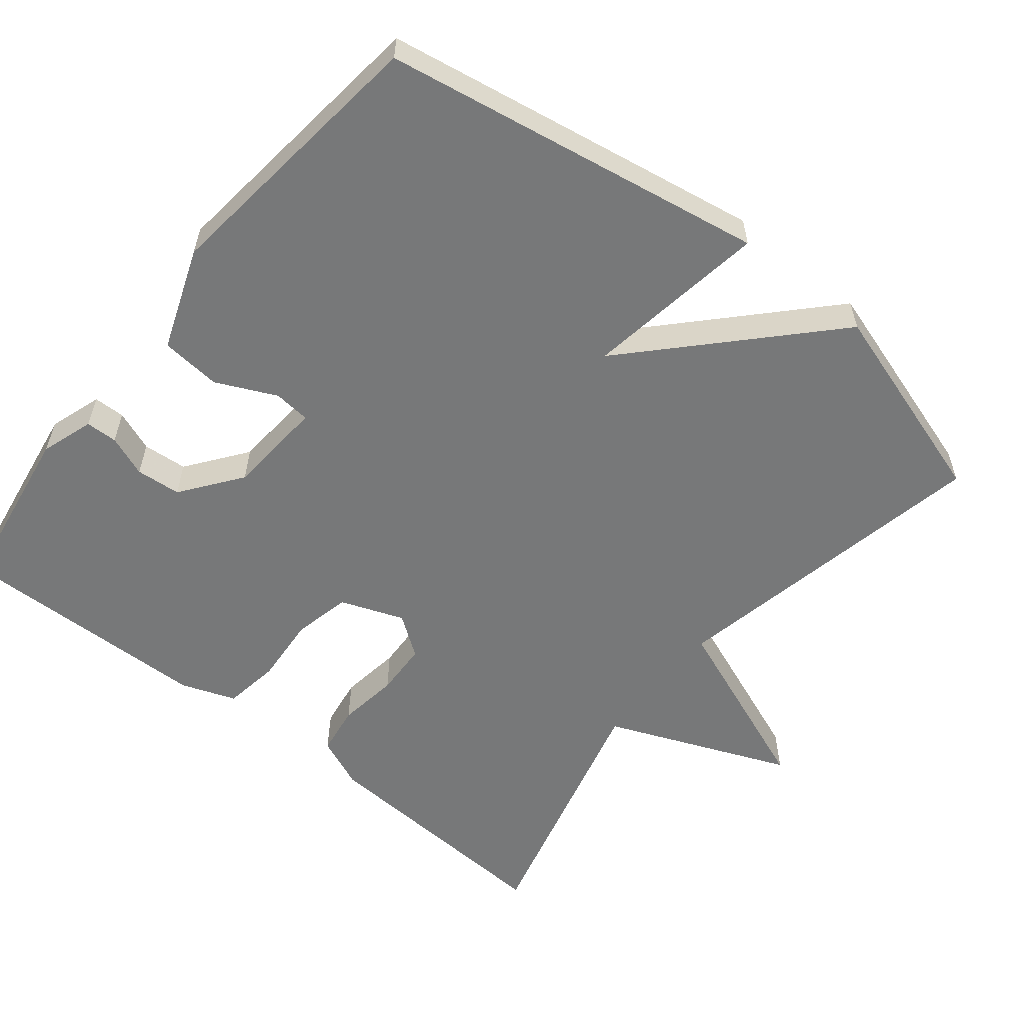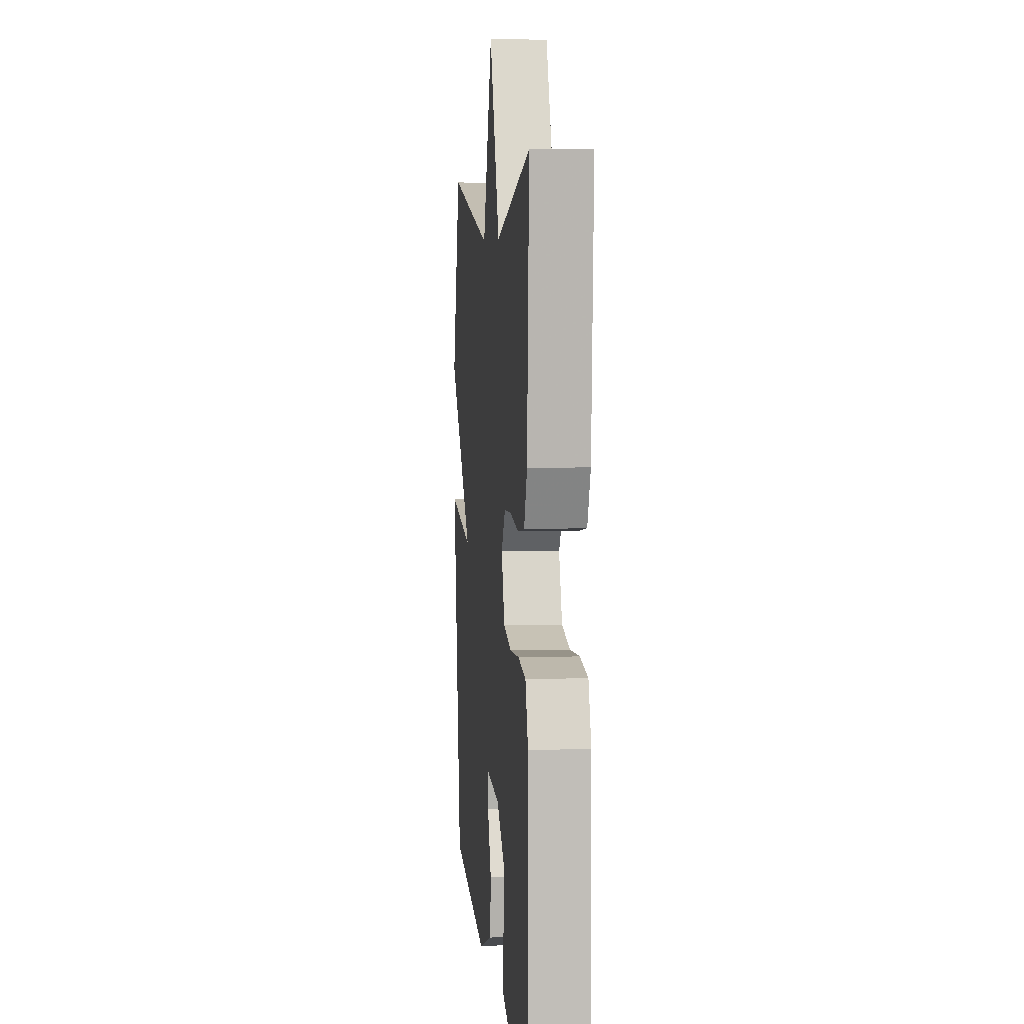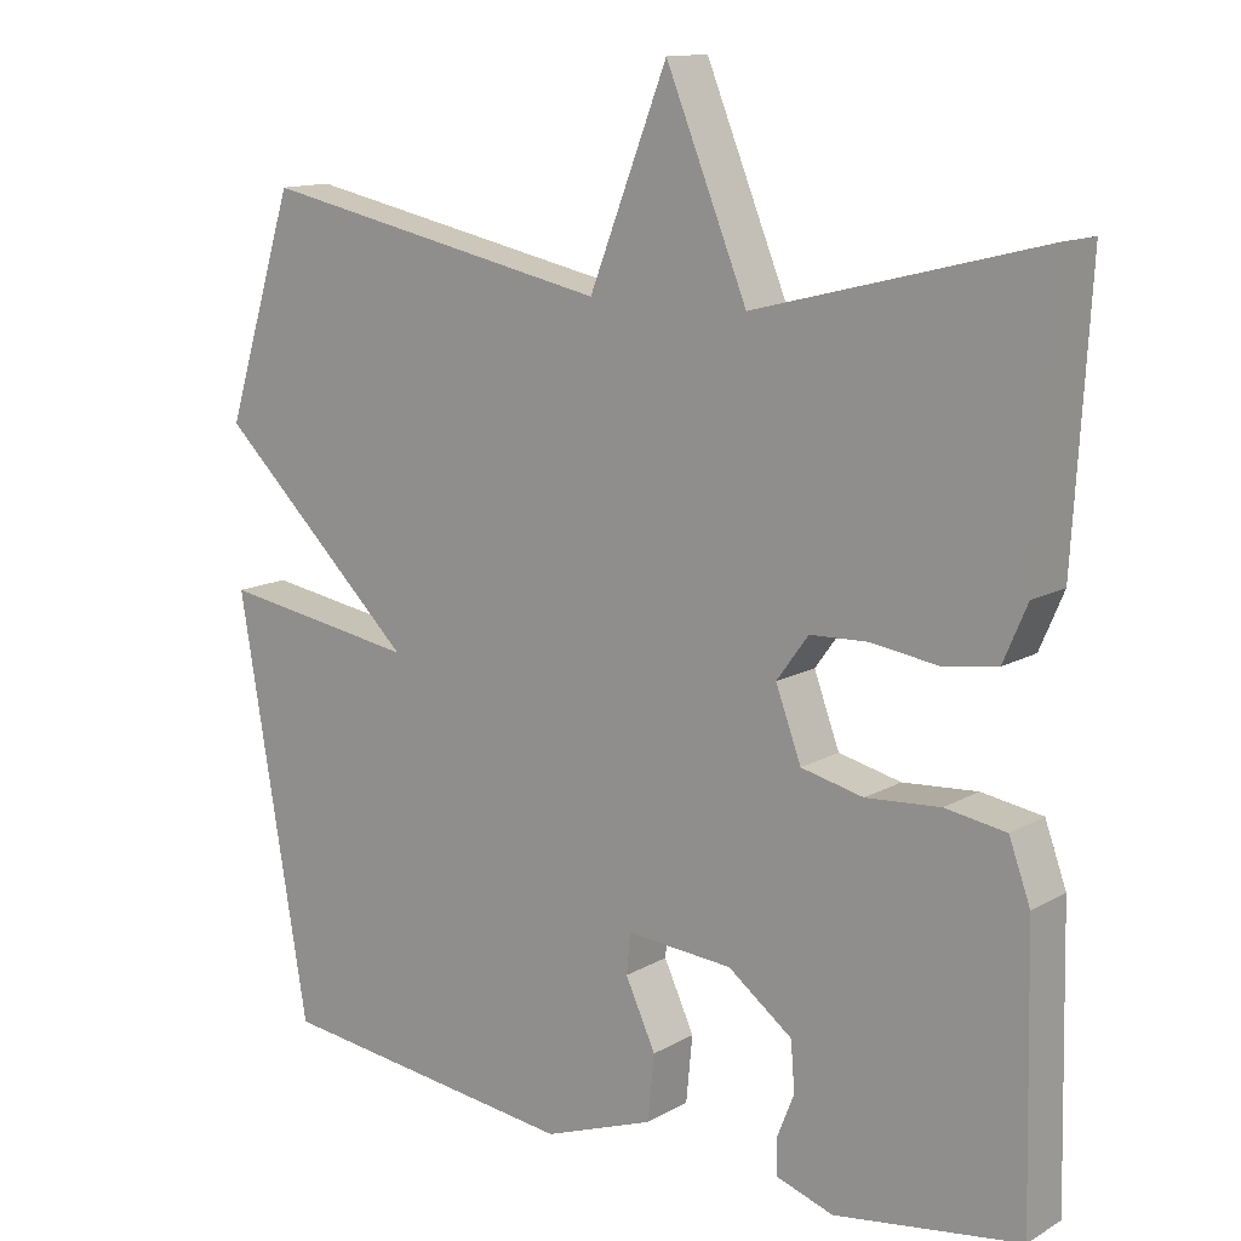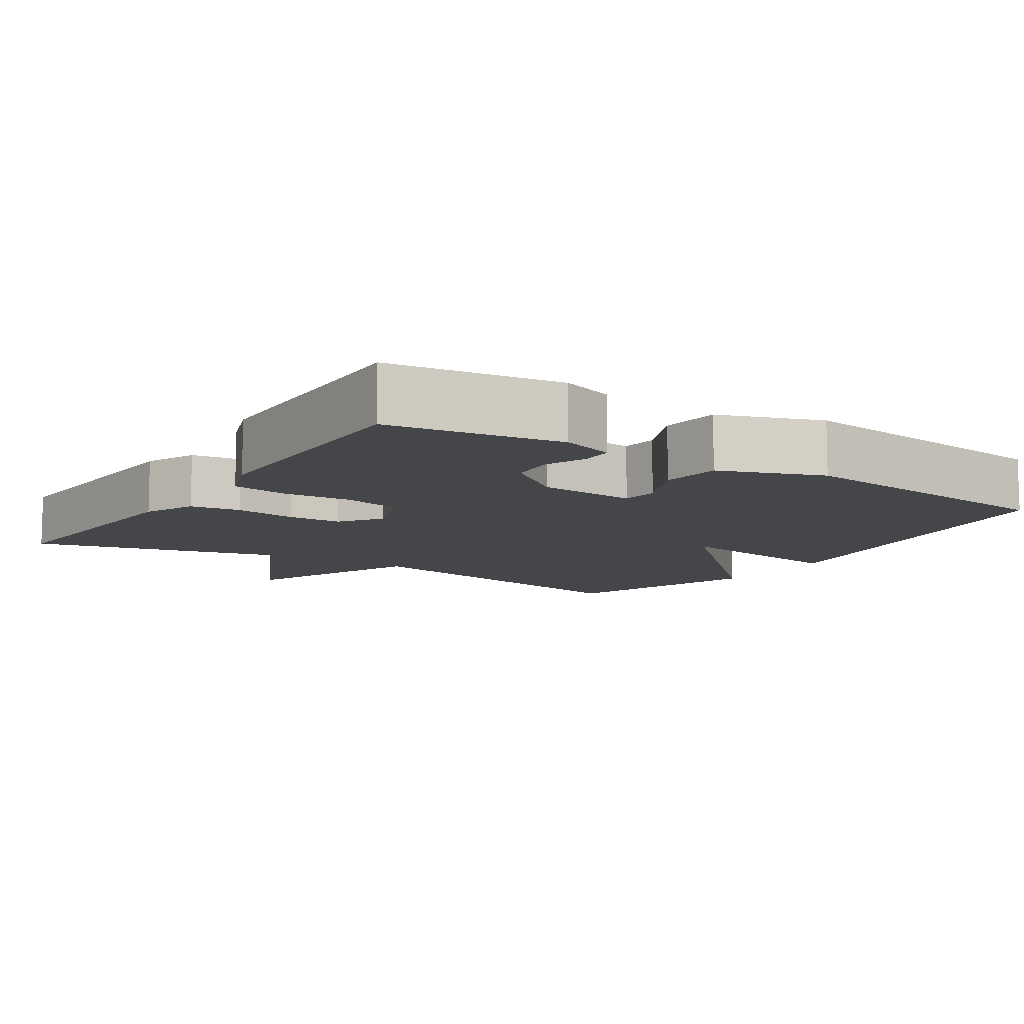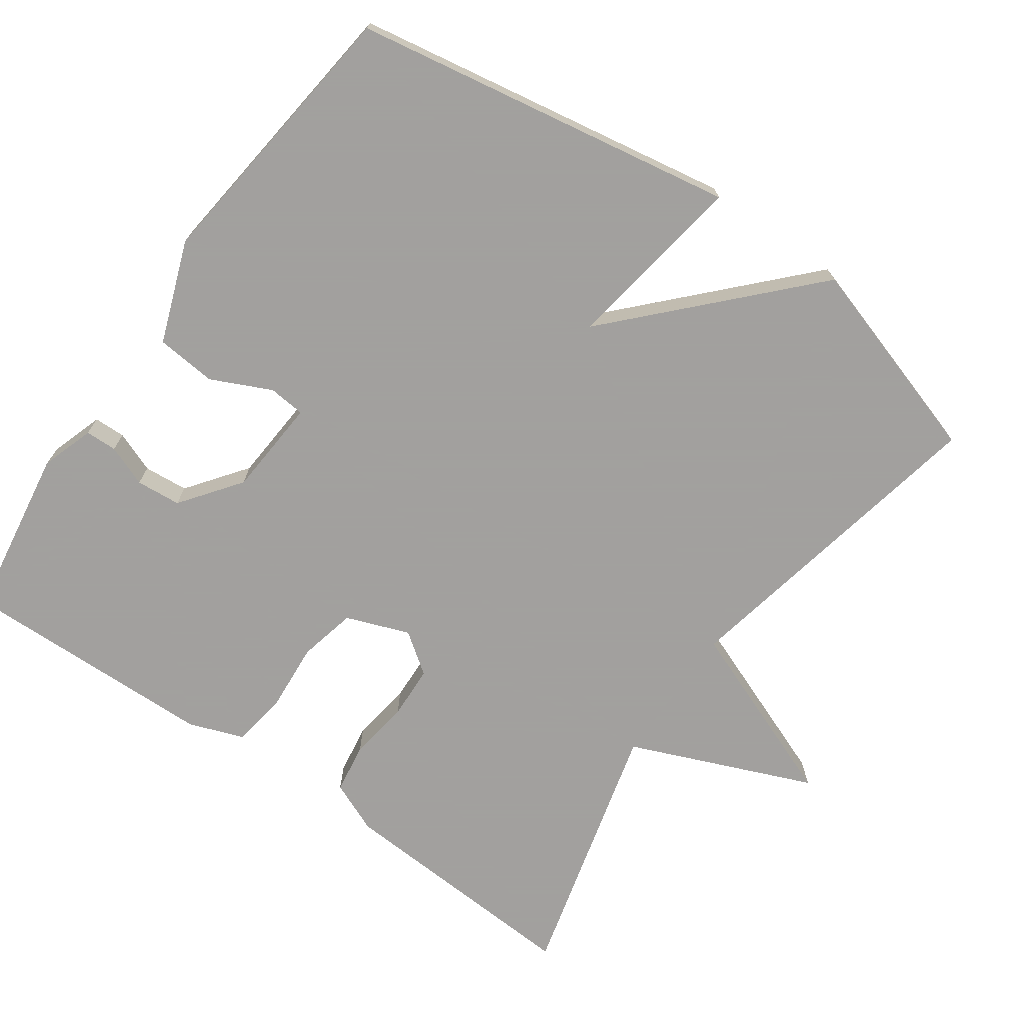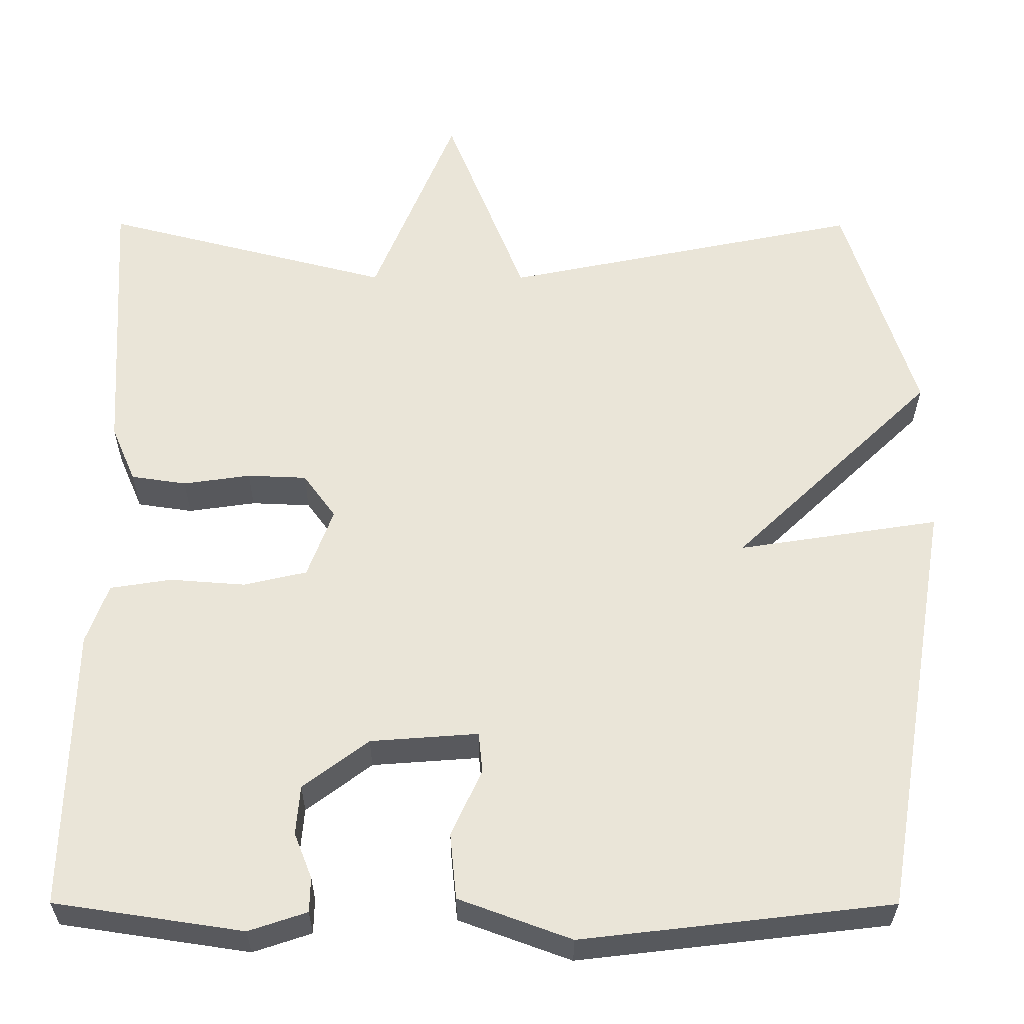
<metadata>
{"format":"obj","ext":"obj","renderer":"f3d","projection":"perspective","resolution":1024,"background":"white","views":[{"elev":-57.4,"azim":-128.7,"up":"+Y"},{"elev":5.8,"azim":84.4,"up":"+Z"},{"elev":13.1,"azim":38.1,"up":"+Z"},{"elev":-9.9,"azim":146.7,"up":"+Y"},{"elev":-71.9,"azim":-125.0,"up":"+Y"},{"elev":-30.6,"azim":179.8,"up":"+Z"}]}
</metadata>
<code>
v -0.5 0.07 0.5
v -0.056 0.07 0.409
v 0.042 0.07 0.658
v 0.144 0.07 0.409
v 0.5 0.07 0.5
v 0.48 0.07 0.158
v 0.45 0.07 0.088
v 0.382 0.07 0.078
v 0.299 0.07 0.09
v 0.226 0.07 0.087
v 0.186 0.07 0.032
v 0.218 0.07 -0.054
v 0.296 0.07 -0.072
v 0.389 0.07 -0.065
v 0.465 0.07 -0.077
v 0.492 0.07 -0.151
v 0.5 0.07 -0.5
v 0.267 0.07 -0.535
v 0.195 0.07 -0.511
v 0.194 0.07 -0.468
v 0.216 0.07 -0.412
v 0.211 0.07 -0.351
v 0.13 0.07 -0.29
v -0.003 0.07 -0.28
v -0.008 0.07 -0.33
v 0.03 0.07 -0.412
v 0.022 0.07 -0.494
v -0.117 0.07 -0.545
v -0.5 0.07 -0.5
v -0.588 0.07 0.022
v -0.339 0.07 -0.017
v -0.588 0.07 0.222
v -0.5 0 0.5
v -0.056 0 0.409
v 0.042 0 0.658
v 0.144 0 0.409
v 0.5 0 0.5
v 0.48 0 0.158
v 0.45 0 0.088
v 0.382 0 0.078
v 0.299 0 0.09
v 0.226 0 0.087
v 0.186 0 0.032
v 0.218 0 -0.054
v 0.296 0 -0.072
v 0.389 0 -0.065
v 0.465 0 -0.077
v 0.492 0 -0.151
v 0.5 0 -0.5
v 0.267 0 -0.535
v 0.195 0 -0.511
v 0.194 0 -0.468
v 0.216 0 -0.412
v 0.211 0 -0.351
v 0.13 0 -0.29
v -0.003 0 -0.28
v -0.008 0 -0.33
v 0.03 0 -0.412
v 0.022 0 -0.494
v -0.117 0 -0.545
v -0.5 0 -0.5
v -0.588 0 0.022
v -0.339 0 -0.017
v -0.588 0 0.222
f 31 32 1 2
f 29 30 31
f 28 29 31
f 27 28 31
f 26 27 31
f 25 26 31
f 24 25 31 2
f 2 3 4
f 24 2 4
f 23 24 4
f 22 23 4
f 19 20 21
f 18 19 21
f 17 18 21
f 16 17 21
f 15 16 21
f 14 15 21
f 13 14 21 22
f 12 13 22
f 11 12 22
f 7 8 9
f 6 7 9
f 5 6 9
f 4 5 9
f 4 9 10
f 11 22 4
f 4 10 11
f 34 33 64 63
f 63 62 61
f 63 61 60
f 63 60 59
f 63 59 58
f 63 58 57
f 34 63 57 56
f 36 35 34
f 36 34 56
f 36 56 55
f 36 55 54
f 53 52 51
f 53 51 50
f 53 50 49
f 53 49 48
f 53 48 47
f 53 47 46
f 54 53 46 45
f 54 45 44
f 54 44 43
f 41 40 39
f 41 39 38
f 41 38 37
f 41 37 36
f 42 41 36
f 36 54 43
f 43 42 36
f 1 33 34 2
f 2 34 35 3
f 3 35 36 4
f 4 36 37 5
f 5 37 38 6
f 6 38 39 7
f 7 39 40 8
f 8 40 41 9
f 9 41 42 10
f 10 42 43 11
f 11 43 44 12
f 12 44 45 13
f 13 45 46 14
f 14 46 47 15
f 15 47 48 16
f 16 48 49 17
f 17 49 50 18
f 18 50 51 19
f 19 51 52 20
f 20 52 53 21
f 21 53 54 22
f 22 54 55 23
f 23 55 56 24
f 24 56 57 25
f 25 57 58 26
f 26 58 59 27
f 27 59 60 28
f 28 60 61 29
f 29 61 62 30
f 30 62 63 31
f 31 63 64 32
f 32 64 33 1

</code>
